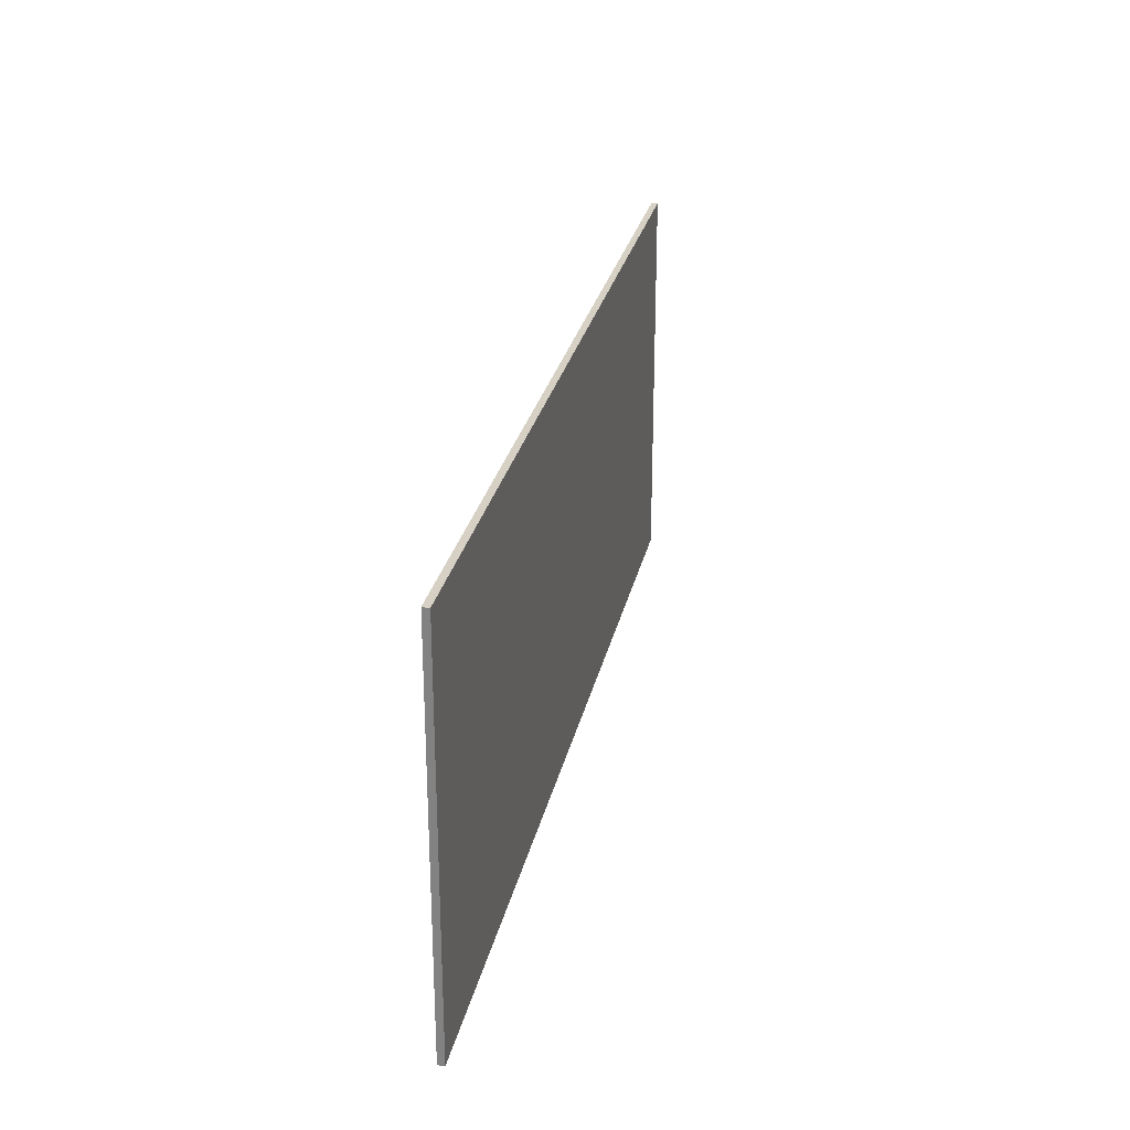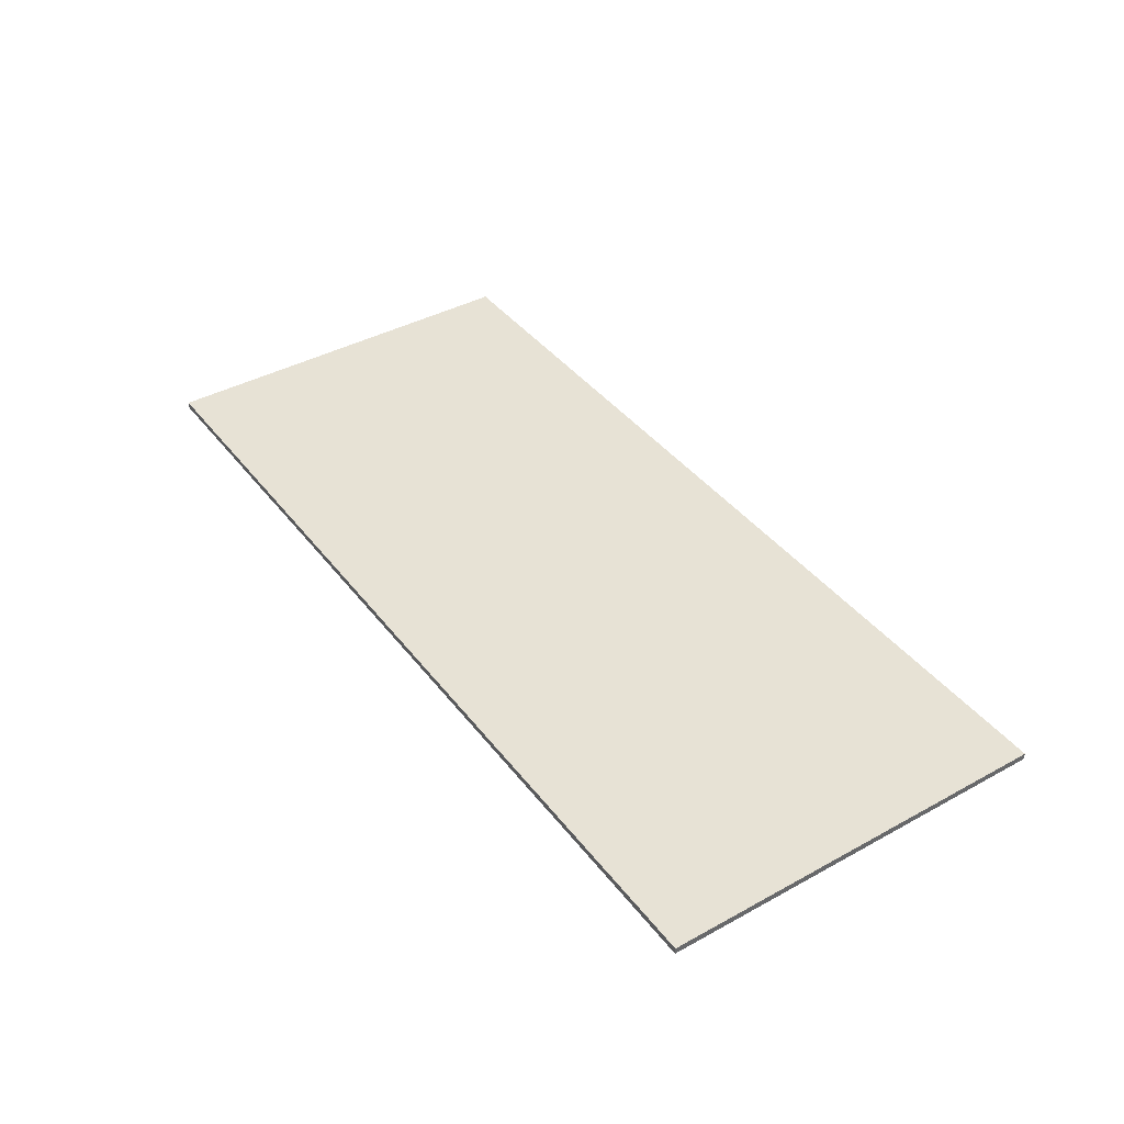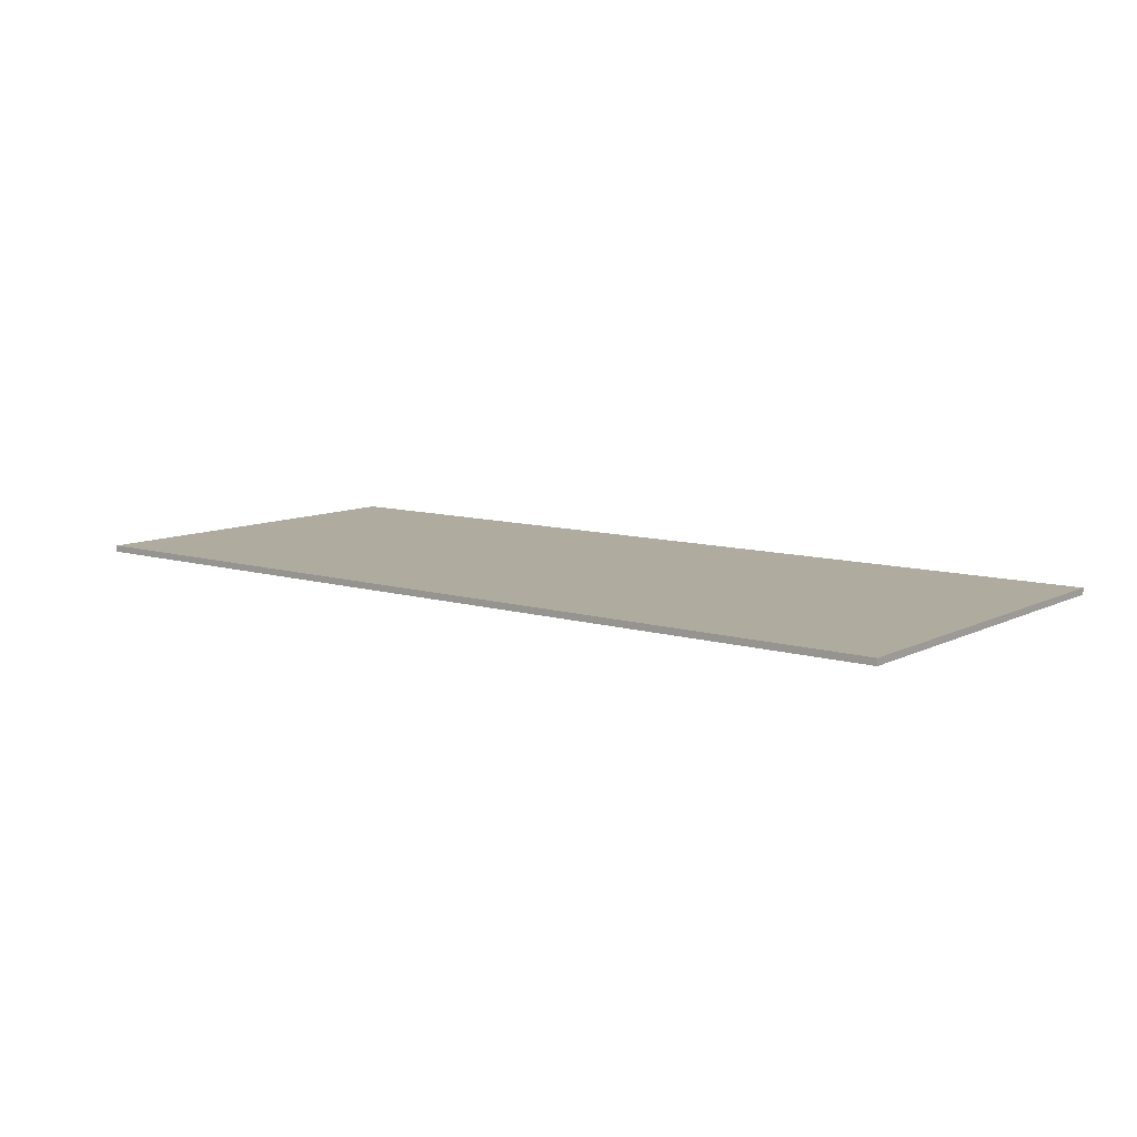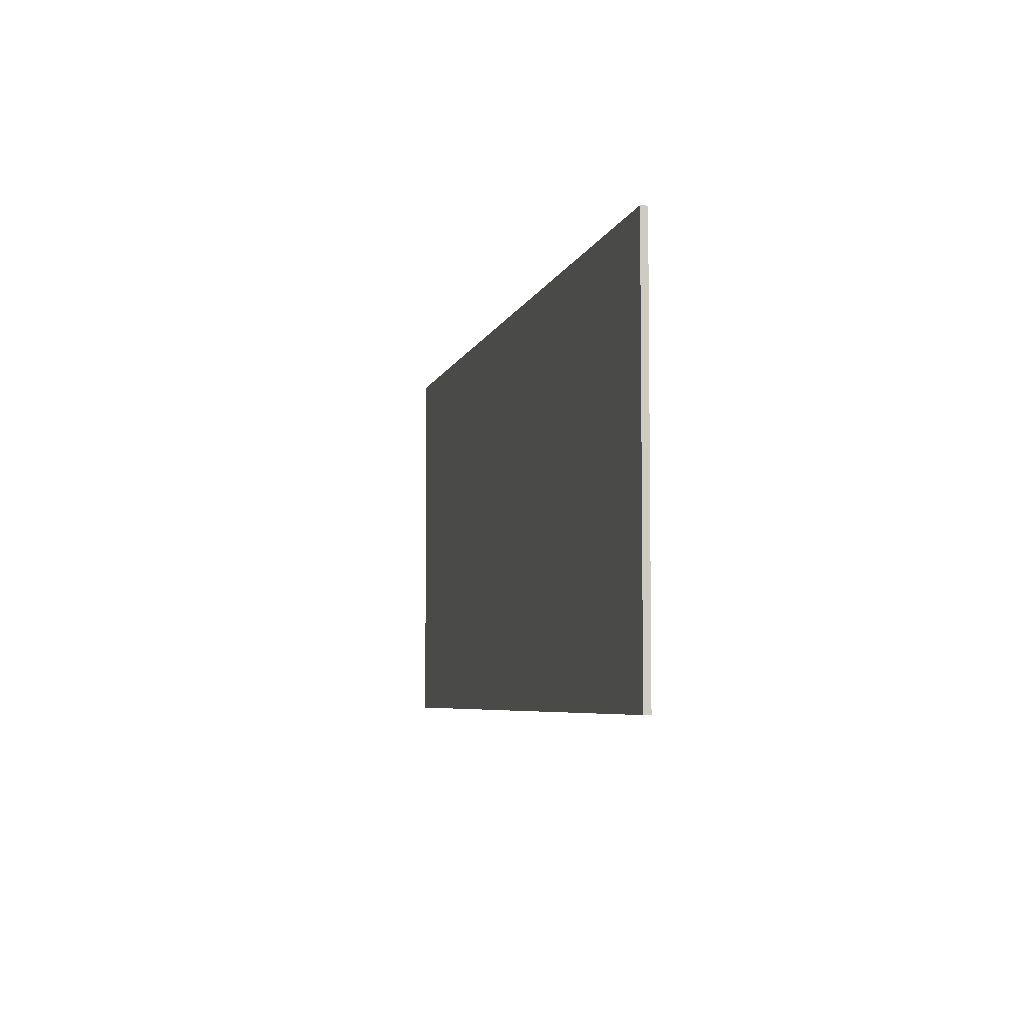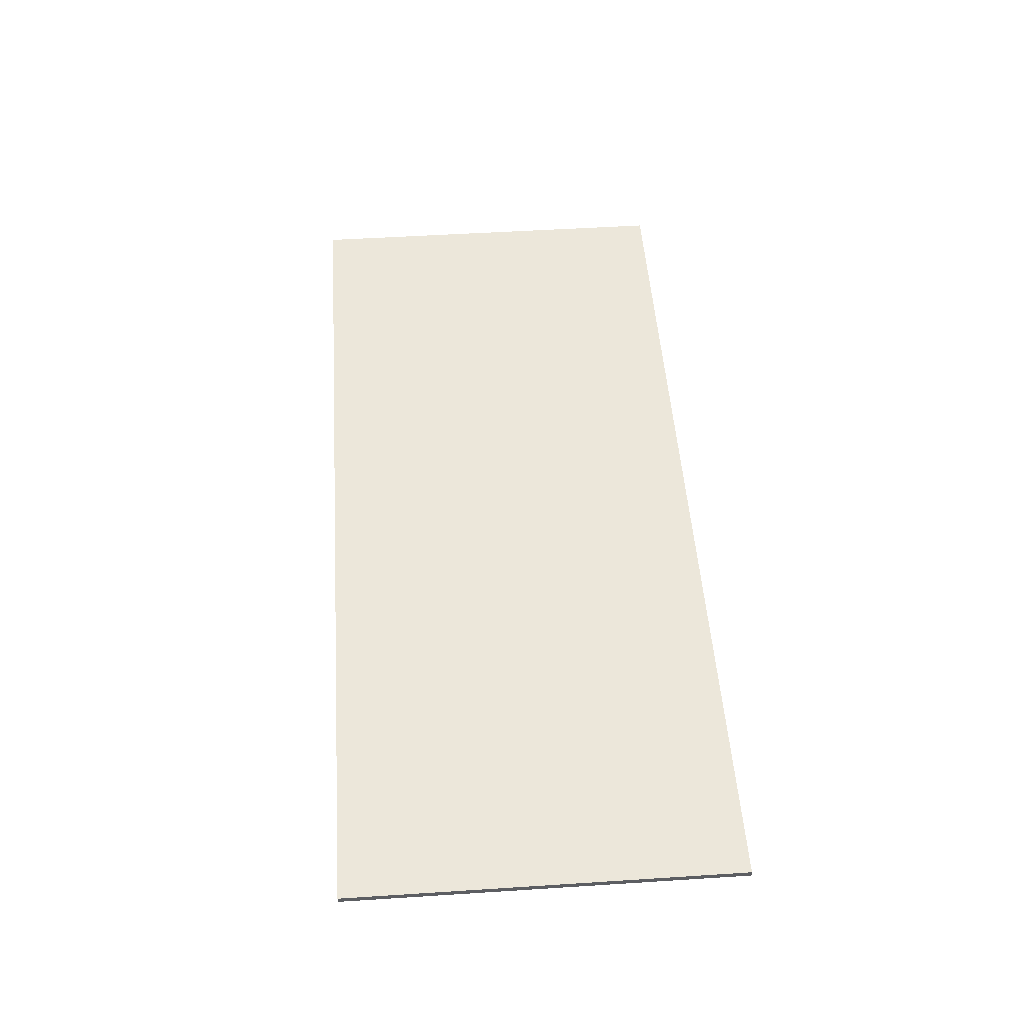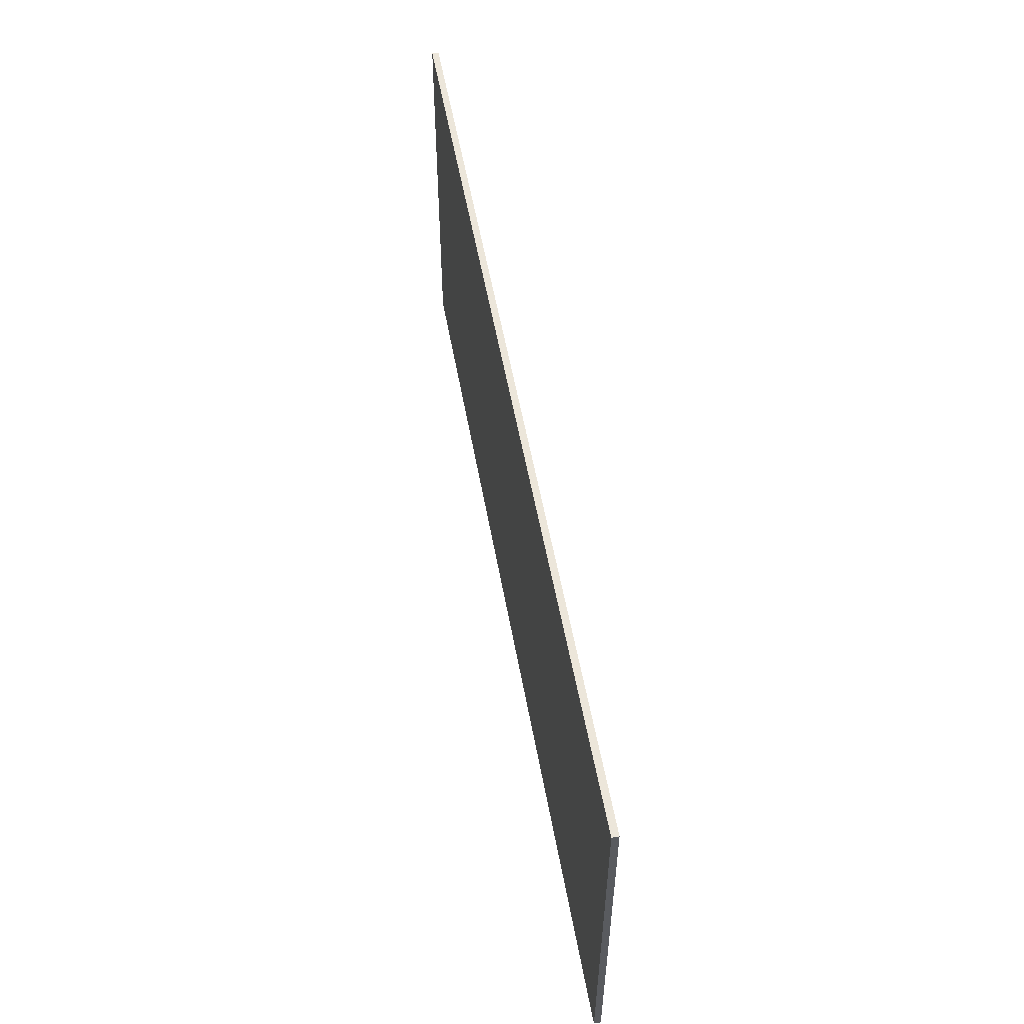
<metadata>
{"format":"obj","ext":"obj","renderer":"f3d","projection":"perspective","resolution":1024,"background":"white","views":[{"elev":27.0,"azim":101.8,"up":"+Z"},{"elev":40.5,"azim":56.1,"up":"+Y"},{"elev":9.6,"azim":-142.0,"up":"+Y"},{"elev":-5.4,"azim":77.1,"up":"+Z"},{"elev":50.9,"azim":-94.0,"up":"+Y"},{"elev":54.4,"azim":79.9,"up":"+Z"}]}
</metadata>
<code>
v -0.875 0 0.375
v -0.875 0 -0.375
v 0.875 0 -0.375
v 0.875 0 0.375
v 0.875 -0.0125 0.375
v -0.875 -0.0125 0.375
v -0.875 0 0.375
v 0.875 0 0.375
v 0.875 -0.0125 -0.375
v 0.875 -0.0125 0.375
v 0.875 0 0.375
v 0.875 0 -0.375
v -0.875 -0.0125 -0.375
v 0.875 -0.0125 -0.375
v 0.875 0 -0.375
v -0.875 0 -0.375
v -0.875 -0.0125 0.375
v -0.875 -0.0125 -0.375
v -0.875 0 -0.375
v -0.875 0 0.375
v 0.875 -0.0125 0.375
v 0.505 -0.0125 0.375
v 0.875 -0.0125 0
v 0.535 -0.0125 -0.375
v 0.875 -0.0125 -0.375
v 0.14 -0.0125 0.375
v -0.21 -0.0125 0.375
v -0.875 -0.0125 0.32
v -0.18 -0.0125 -0.375
v 0.19 -0.0125 -0.375
v -0.56 -0.0125 0.375
v -0.56 -0.0125 0.375
v -0.875 -0.0125 0.375
v -0.875 -0.0125 0.32
v -0.875 -0.0125 -0.375
v -0.525 -0.0125 -0.375
v -0.875 -0.0125 -0.025
v -0.875 -0.0125 0.32
v -0.875 -0.0125 -0.025
v -0.525 -0.0125 -0.375
v -0.18 -0.0125 -0.375
v -0.21 -0.0125 0.375
v -0.56 -0.0125 0.375
v 0.19 -0.0125 -0.375
v 0.535 -0.0125 -0.375
v 0.505 -0.0125 0.375
v 0.14 -0.0125 0.375
v 0.875 -0.0125 -0.375
v 0.875 -0.0125 0
g mesh4405242
f 1 3 2
f 3 1 4
f 5 7 6
f 7 5 8
f 9 11 10
f 11 9 12
f 13 15 14
f 15 13 16
f 17 19 18
f 19 17 20
g mesh4405244
f 21 22 23
f 24 25 26
f 26 27 24
f 28 29 30
f 30 31 28
f 32 33 34
f 35 36 37
f 38 39 40
f 40 41 38
f 42 43 44
f 44 45 42
f 46 47 48
f 48 49 46

</code>
